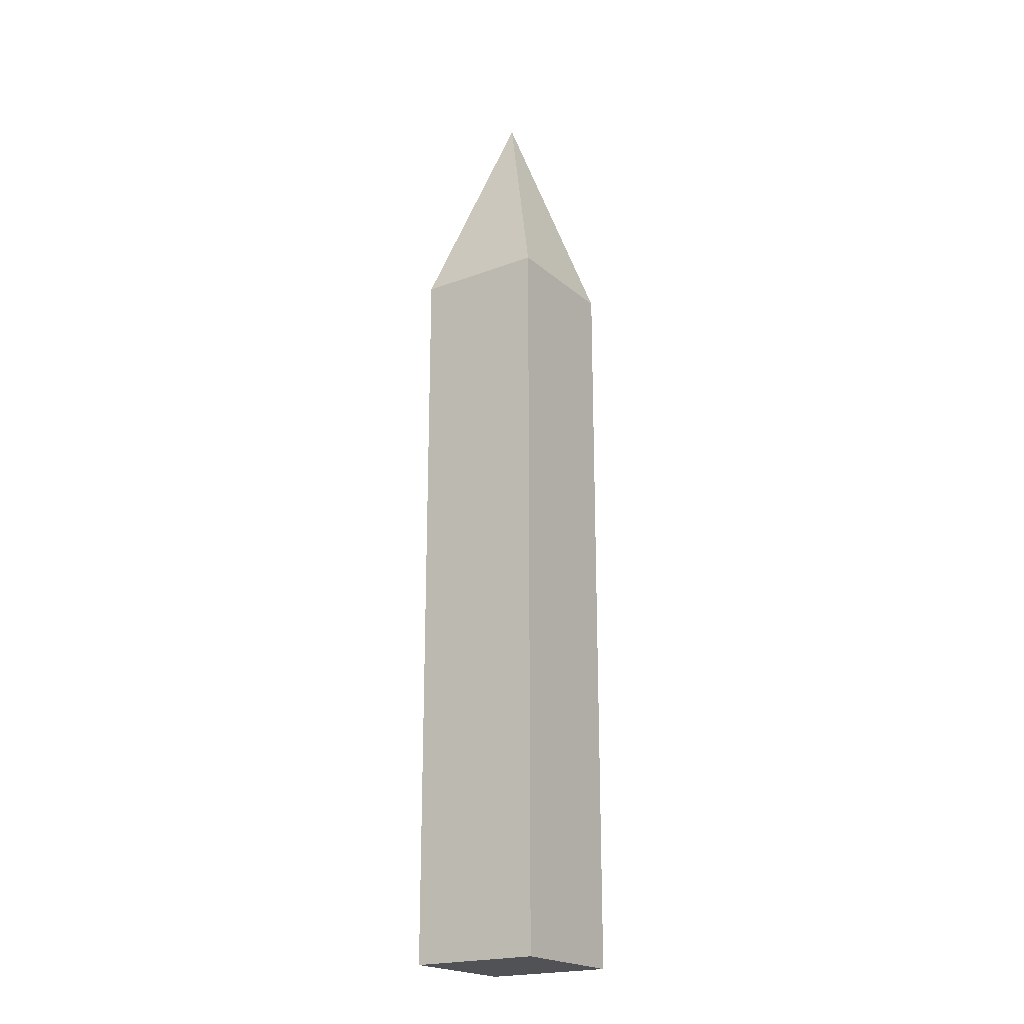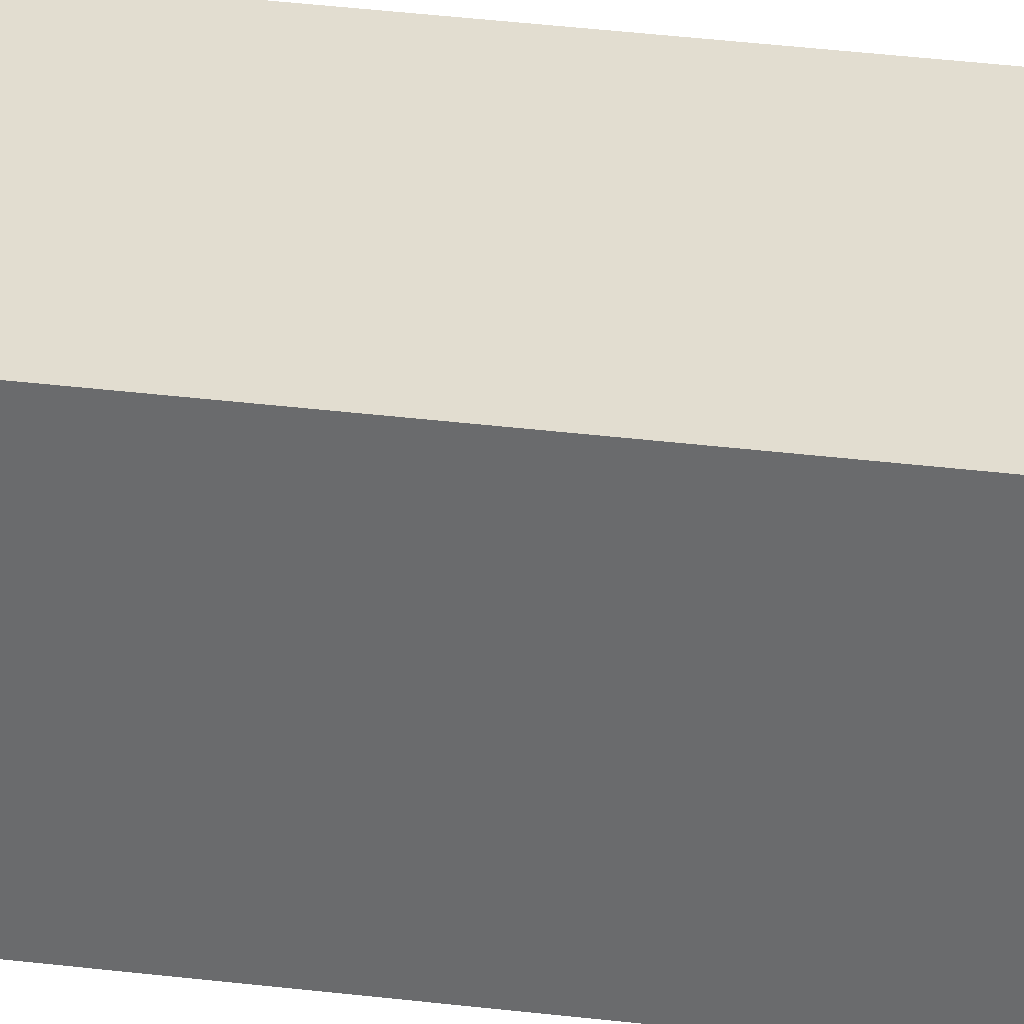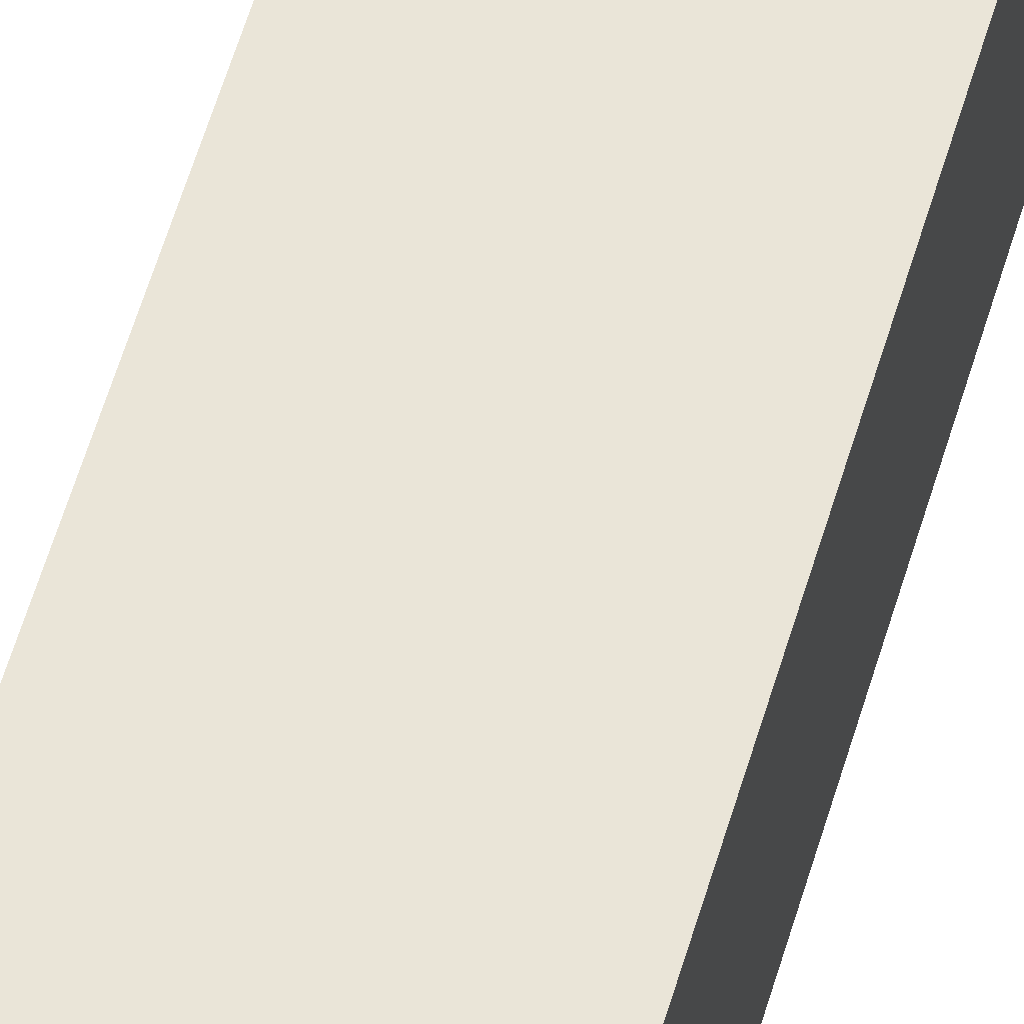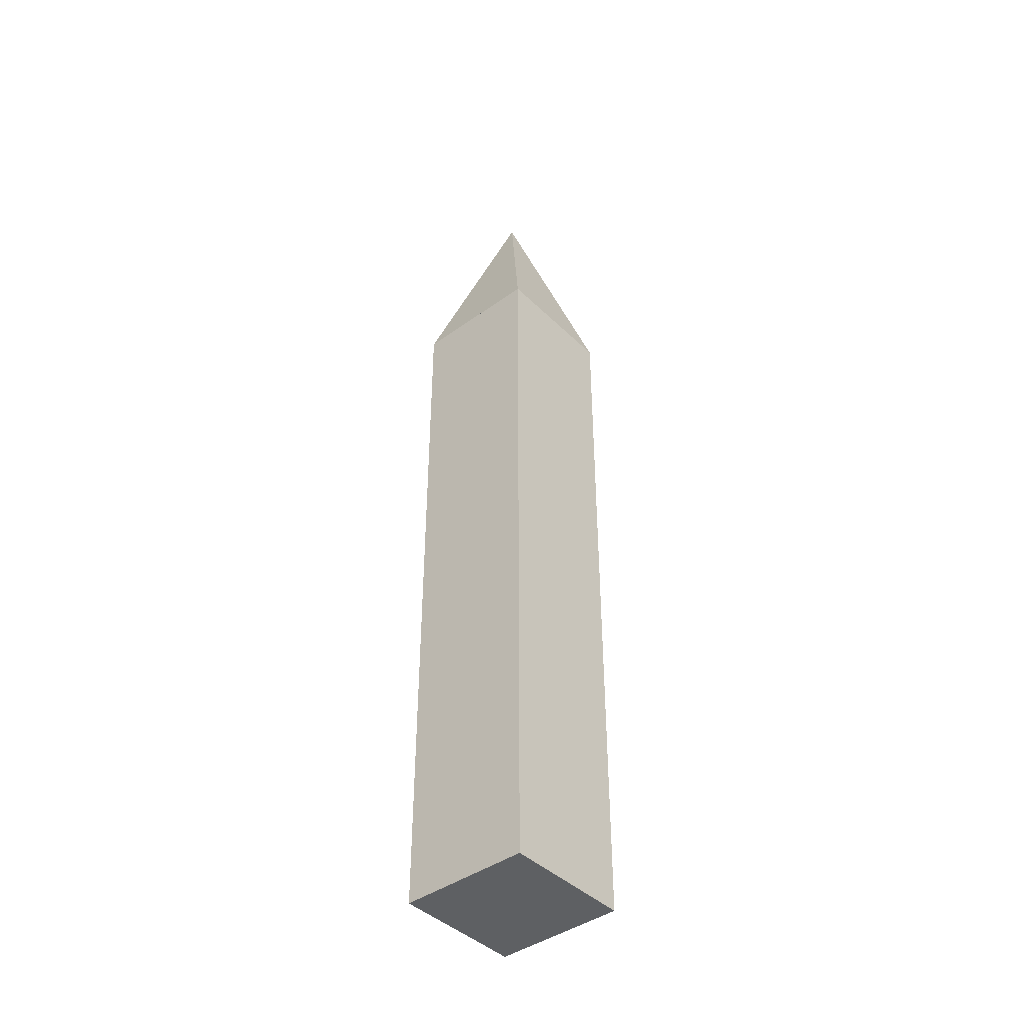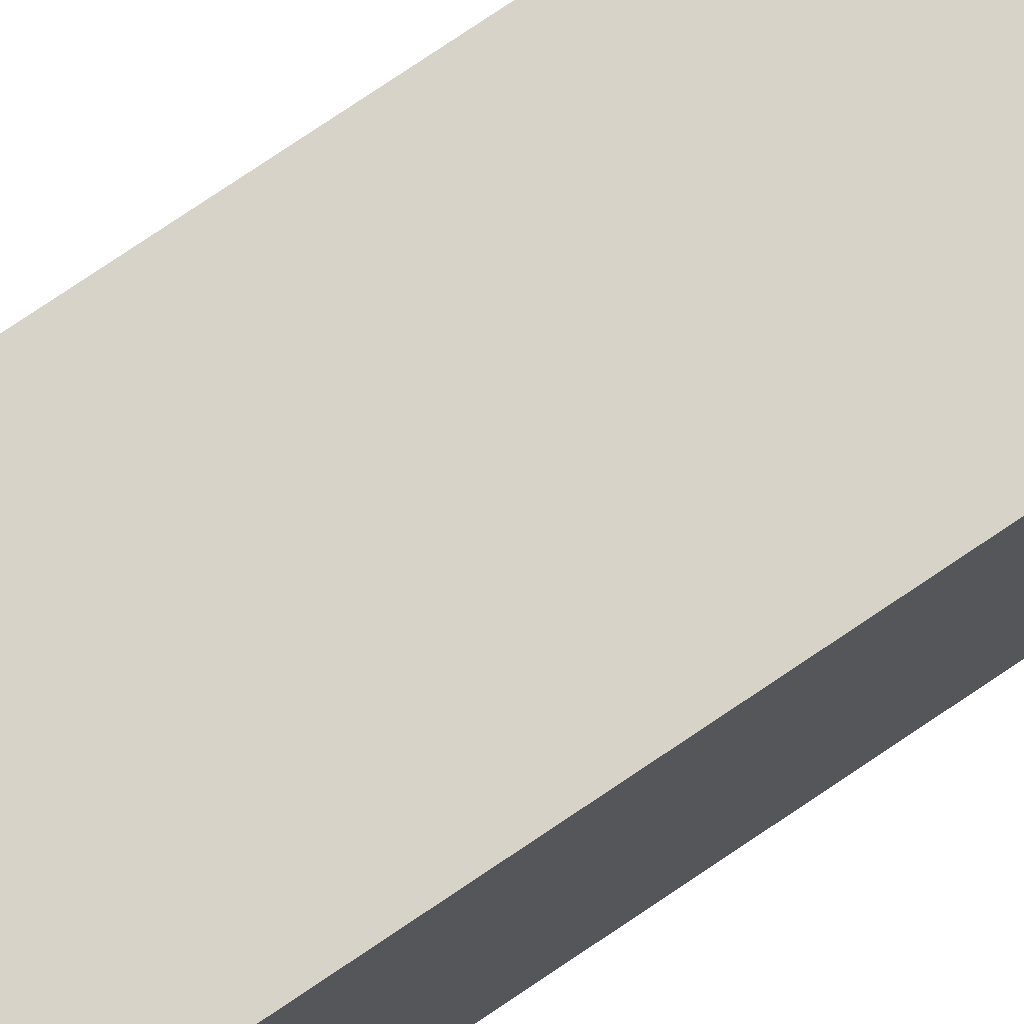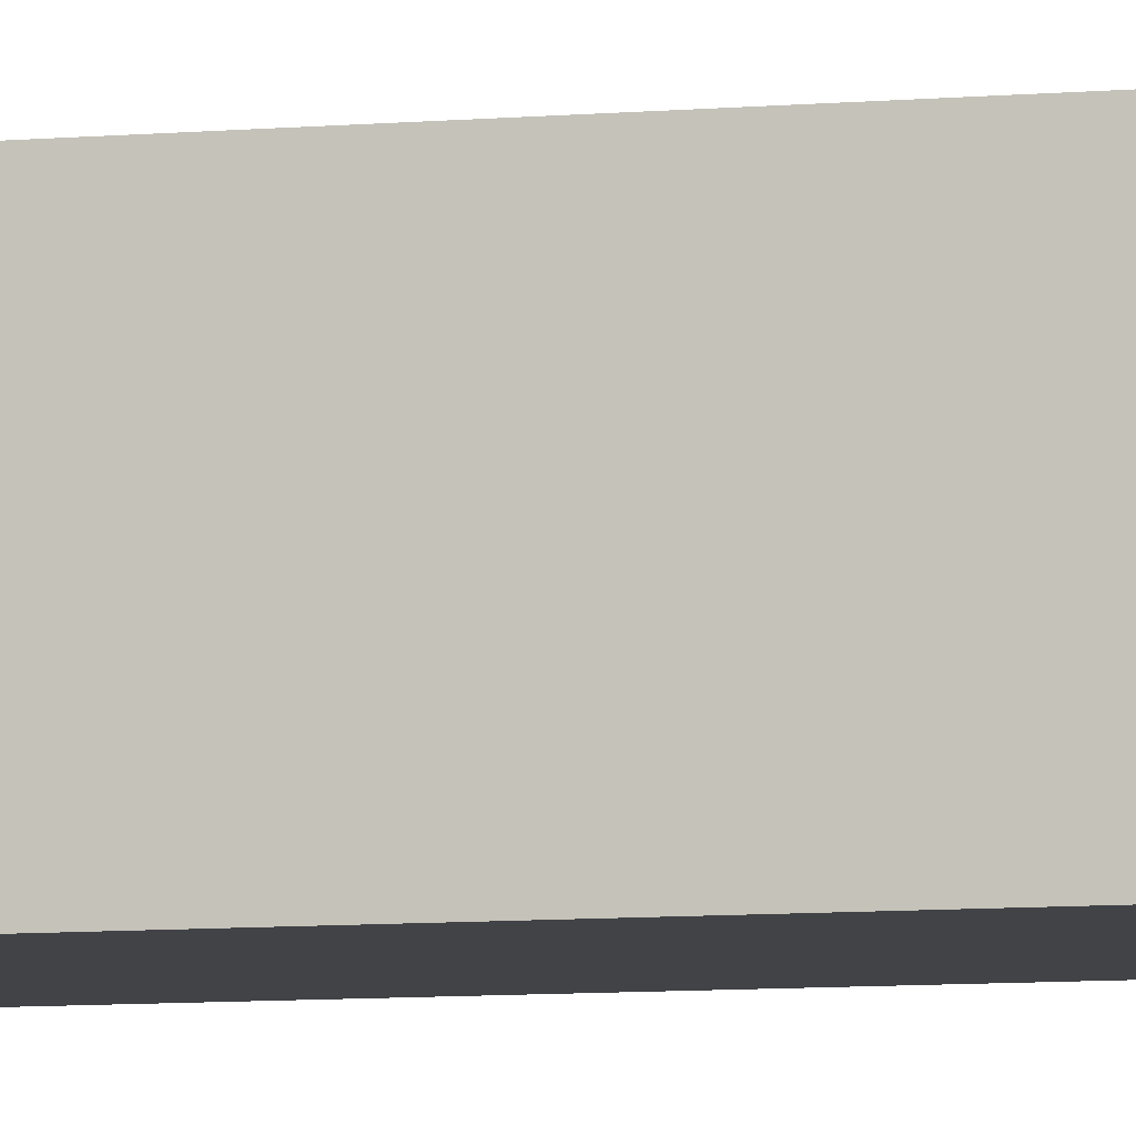
<metadata>
{"format":"obj","ext":"obj","renderer":"f3d","projection":"perspective","resolution":1024,"background":"white","views":[{"elev":-20.8,"azim":34.1,"up":"+Y"},{"elev":35.4,"azim":99.2,"up":"+Z"},{"elev":59.2,"azim":16.5,"up":"+Z"},{"elev":-42.3,"azim":-139.1,"up":"+Y"},{"elev":76.0,"azim":55.9,"up":"+Z"},{"elev":-7.2,"azim":105.3,"up":"+Z"}]}
</metadata>
<code>
o cuboid
v 0.1875 2.125 0.1875
v 0.1875 2.125 -0.1875
v 0.1875 0 0.1875
v 0.1875 0 -0.1875
v -0.1875 2.125 0.1875
v -0.1875 2.125 -0.1875
v -0.1875 0 0.1875
v -0.1875 0 -0.1875
f 2 1 3 4
f 7 5 6 8
f 5 1 2 6
f 4 3 7 8
f 3 1 5 7
f 6 2 4 8
o pyramid
v 0 2.75 0
v 0.1875 2.125 0.1875
v 0.1875 2.125 -0.1875
v -0.1875 2.125 0.1875
v -0.1875 2.125 -0.1875
f 11 10 12 13
f 10 11 9
f 12 10 9
f 11 13 9
f 13 12 9

</code>
